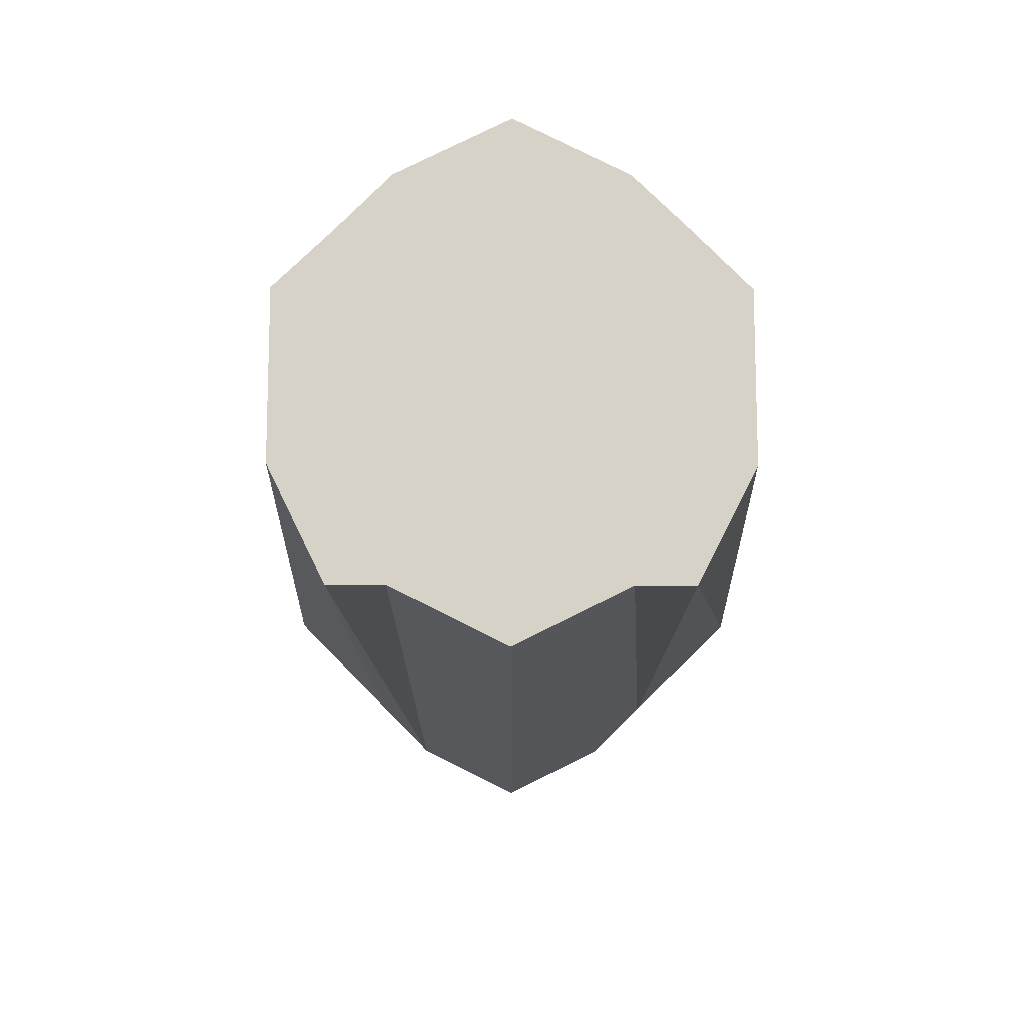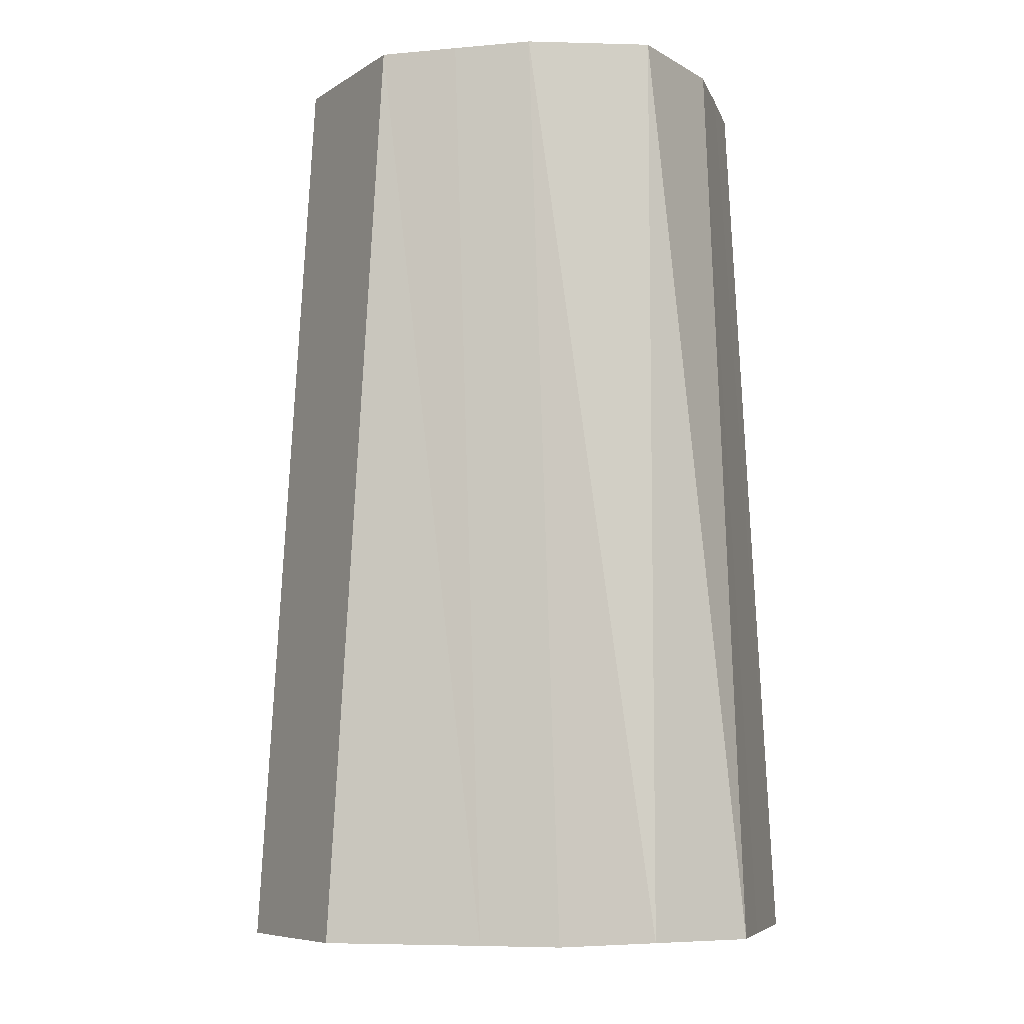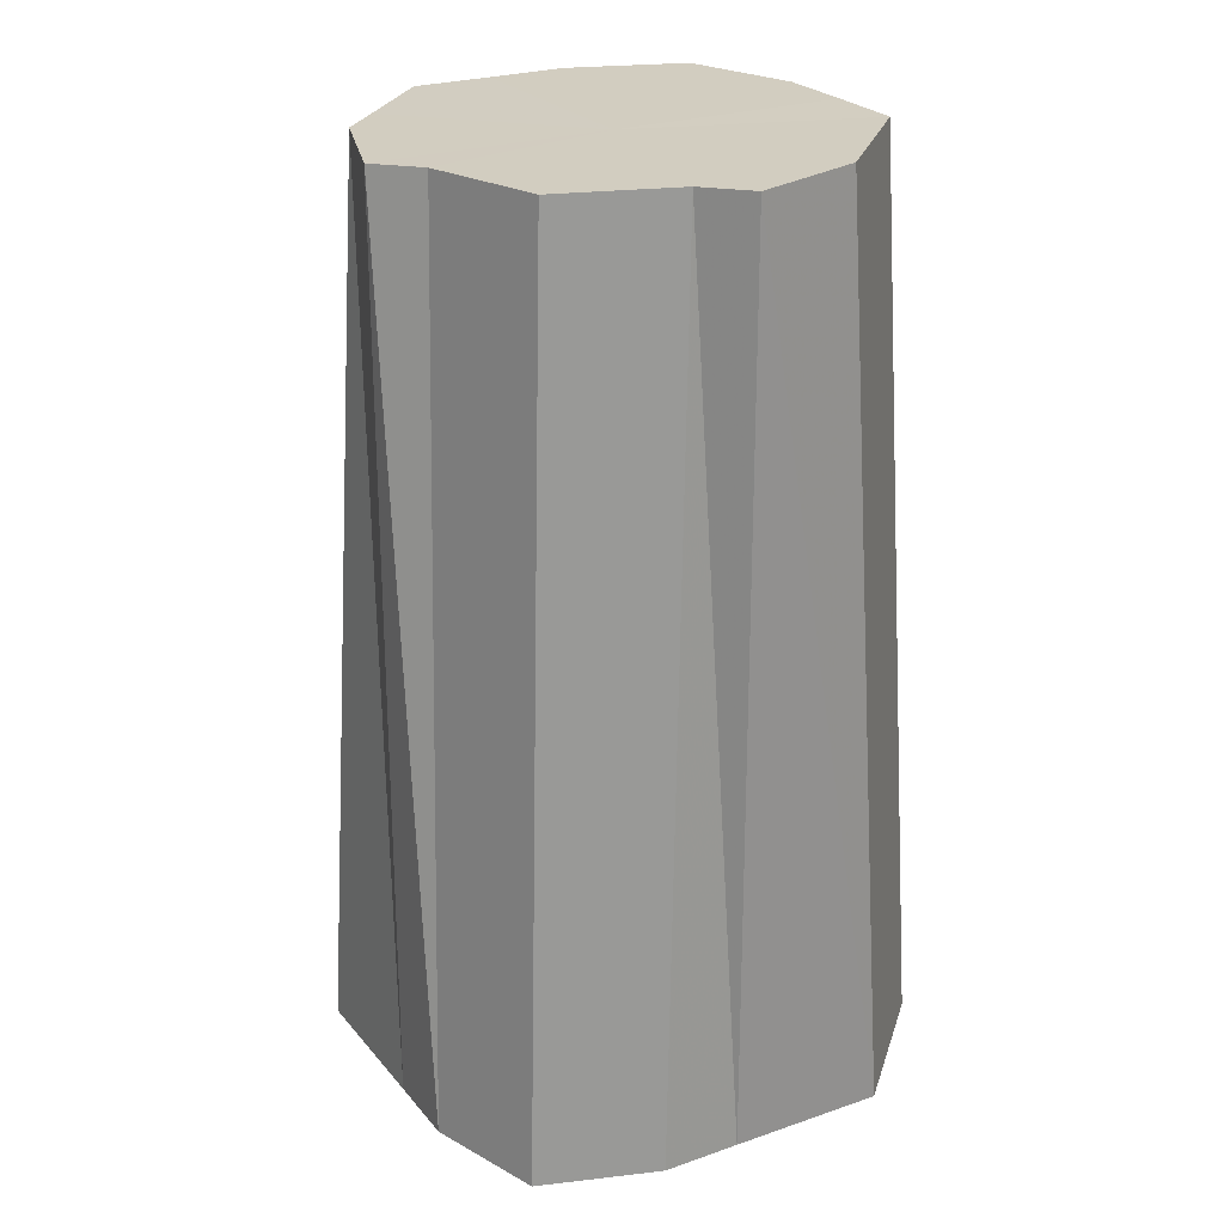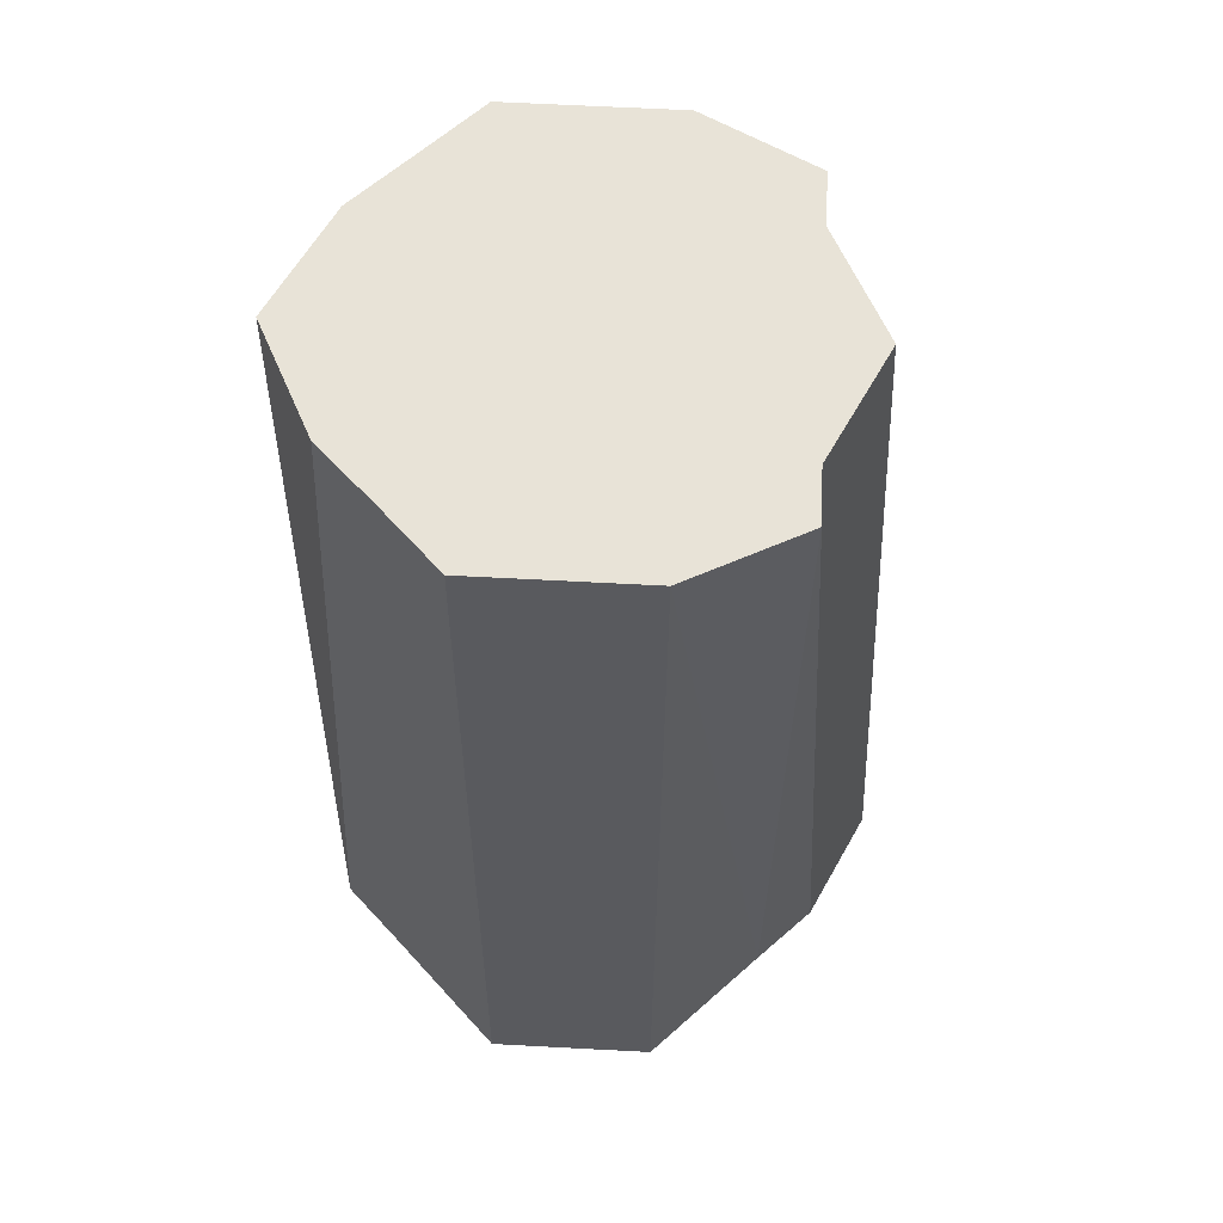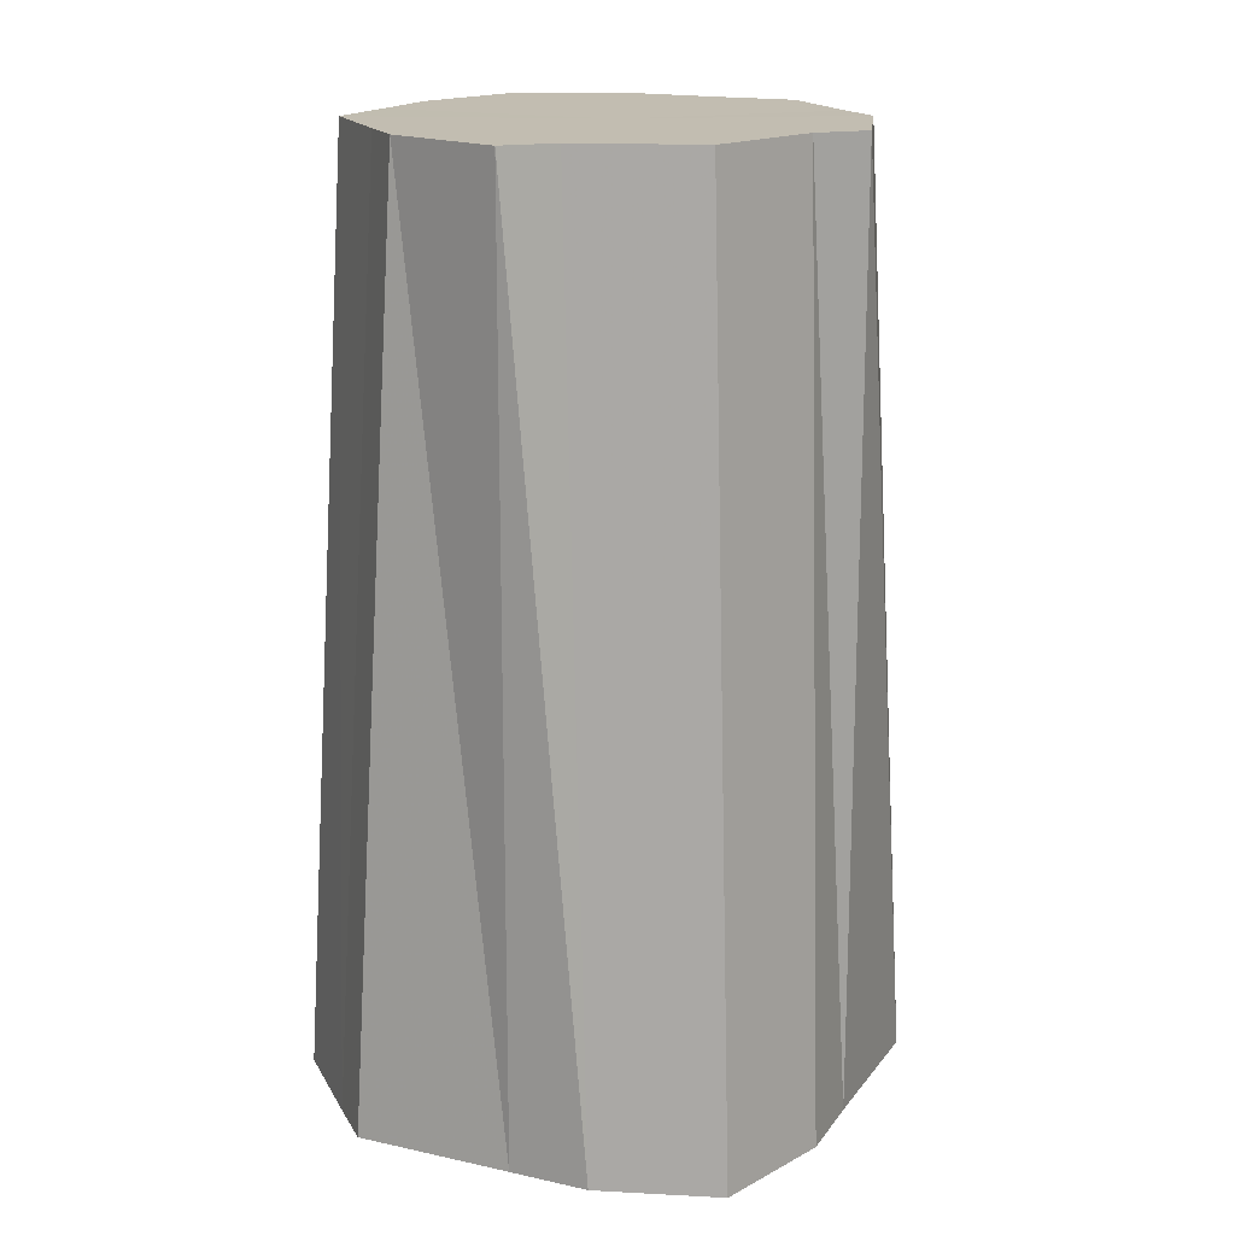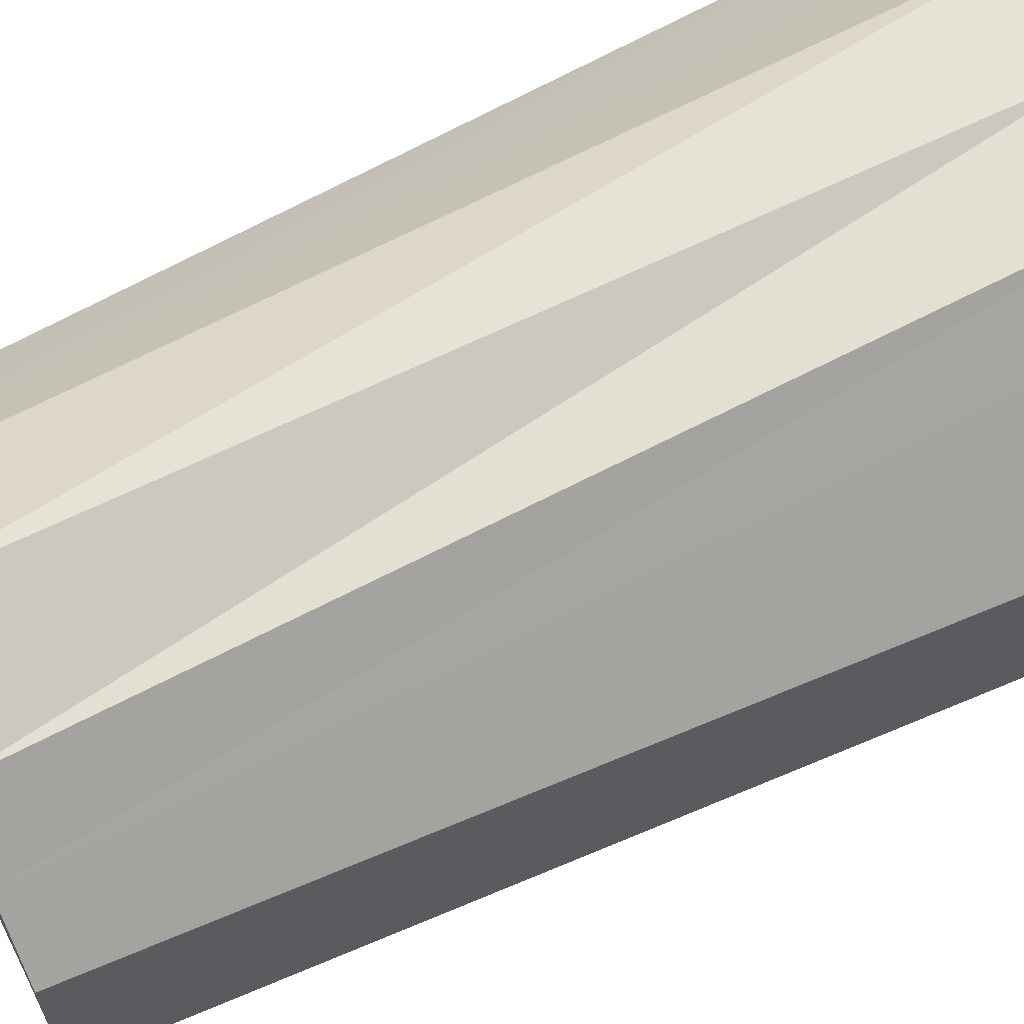
<metadata>
{"format":"obj","ext":"obj","renderer":"f3d","projection":"perspective","resolution":1024,"background":"white","views":[{"elev":77.7,"azim":0.2,"up":"+Z"},{"elev":-7.5,"azim":149.3,"up":"+Z"},{"elev":24.6,"azim":15.5,"up":"+Z"},{"elev":61.8,"azim":-86.9,"up":"+Z"},{"elev":16.9,"azim":-20.6,"up":"+Z"},{"elev":63.5,"azim":63.3,"up":"+Y"}]}
</metadata>
<code>
o 25359
v 2217 1869 14.58
v 2217 1869 14.58
v 2217 1869 14.75
v 2217 1869 14.58
v 2217 1869 14.75
v 2217 1869 14.58
v 2217 1869 14.75
v 2217 1869 14.58
v 2217 1869 14.75
v 2217 1869 14.58
v 2217 1869 14.75
v 2217 1869 14.58
v 2217 1869 14.75
v 2217 1869 14.58
v 2217 1869 14.75
v 2217 1869 14.58
v 2217 1869 14.75
v 2217 1869 14.58
v 2217 1869 14.75
v 2217 1869 14.58
v 2217 1869 14.75
v 2217 1869 14.58
v 2217 1869 14.75
v 2217 1869 14.58
v 2217 1869 14.75
v 2217 1869 14.58
v 2217 1869 14.75
v 2217 1869 14.58
v 2217 1869 14.75
v 2217 1869 14.58
v 2217 1869 14.75
v 2217 1869 14.75
v 2217 1869 14.58
v 2217 1869 14.75
v 2217 1869 14.75
v 2217 1869 14.58
v 2217 1869 14.75
v 2217 1869 14.58
v 2217 1869 14.75
v 2217 1869 14.58
v 2217 1869 14.75
v 2217 1869 14.58
v 2217 1869 14.75
v 2217 1869 14.58
v 2217 1869 14.75
v 2217 1869 14.58
v 2217 1869 14.75
v 2217 1869 14.58
v 2217 1869 14.75
v 2217 1869 14.58
v 2217 1869 14.75
v 2217 1869 14.58
v 2217 1869 14.75
v 2217 1869 14.58
v 2217 1869 14.75
v 2217 1869 14.58
v 2217 1869 14.75
v 2217 1869 14.58
v 2217 1869 14.75
v 2217 1869 14.58
v 2217 1869 14.75
v 2217 1869 14.58
v 2217 1869 14.75
v 2217 1869 14.58
v 2217 1869 14.58
v 2217 1869 14.58
v 2217 1869 14.58
v 2217 1869 14.58
v 2217 1869 14.58
v 2217 1869 14.58
v 2217 1869 14.58
v 2217 1869 14.58
v 2217 1869 14.58
v 2217 1869 14.58
v 2217 1869 14.58
v 2217 1869 14.58
v 2217 1869 14.58
v 2217 1869 14.58
v 2217 1869 14.58
v 2217 1869 14.58
v 2217 1869 14.58
v 2217 1869 14.75
v 2217 1869 14.75
v 2217 1869 14.75
v 2217 1869 14.75
v 2217 1869 14.75
v 2217 1869 14.75
v 2217 1869 14.75
v 2217 1869 14.75
v 2217 1869 14.75
v 2217 1869 14.75
v 2217 1869 14.75
v 2217 1869 14.75
v 2217 1869 14.75
v 2217 1869 14.75
v 2217 1869 14.75
v 2217 1869 14.75
v 2217 1869 14.75
f 1 2 3
f 2 4 5
f 6 1 7
f 4 8 9
f 10 6 11
f 8 12 13
f 14 10 15
f 12 16 17
f 18 14 19
f 16 20 21
f 22 18 23
f 20 24 25
f 26 22 27
f 24 28 29
f 30 26 31
f 28 30 32
f 33 34 35
f 36 37 34
f 38 35 39
f 40 41 37
f 42 43 41
f 44 39 45
f 46 47 43
f 48 49 47
f 50 45 51
f 52 53 49
f 54 55 53
f 56 51 57
f 58 59 55
f 60 61 59
f 62 57 63
f 64 63 61
f 65 66 67
f 67 66 68
f 69 66 65
f 68 66 70
f 71 66 69
f 70 66 72
f 73 66 71
f 72 66 74
f 75 66 73
f 74 66 76
f 77 66 75
f 76 66 78
f 79 66 77
f 78 66 80
f 81 66 79
f 80 66 81
f 82 83 84
f 83 85 84
f 86 82 84
f 85 87 84
f 88 86 84
f 87 89 84
f 90 88 84
f 89 91 84
f 92 90 84
f 91 93 84
f 94 92 84
f 93 95 84
f 96 94 84
f 95 97 84
f 98 96 84
f 97 98 84

</code>
